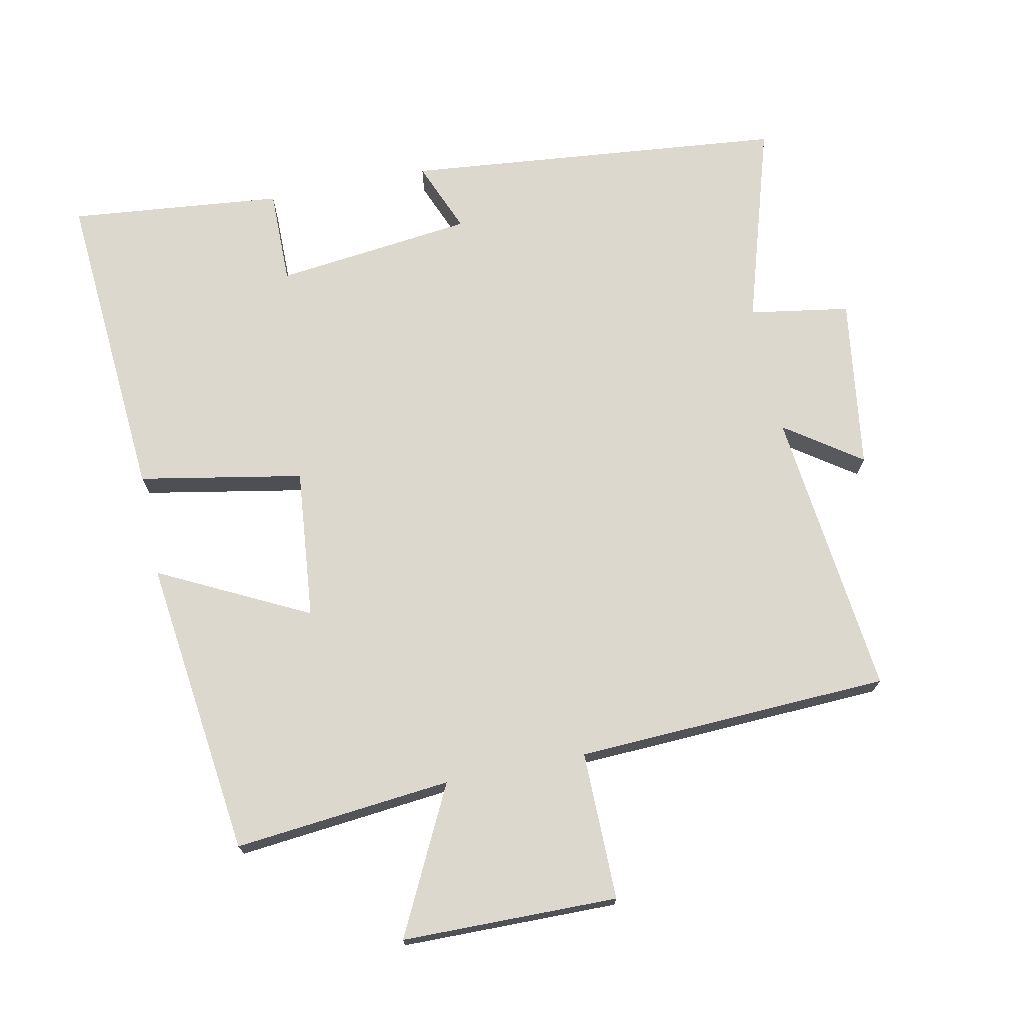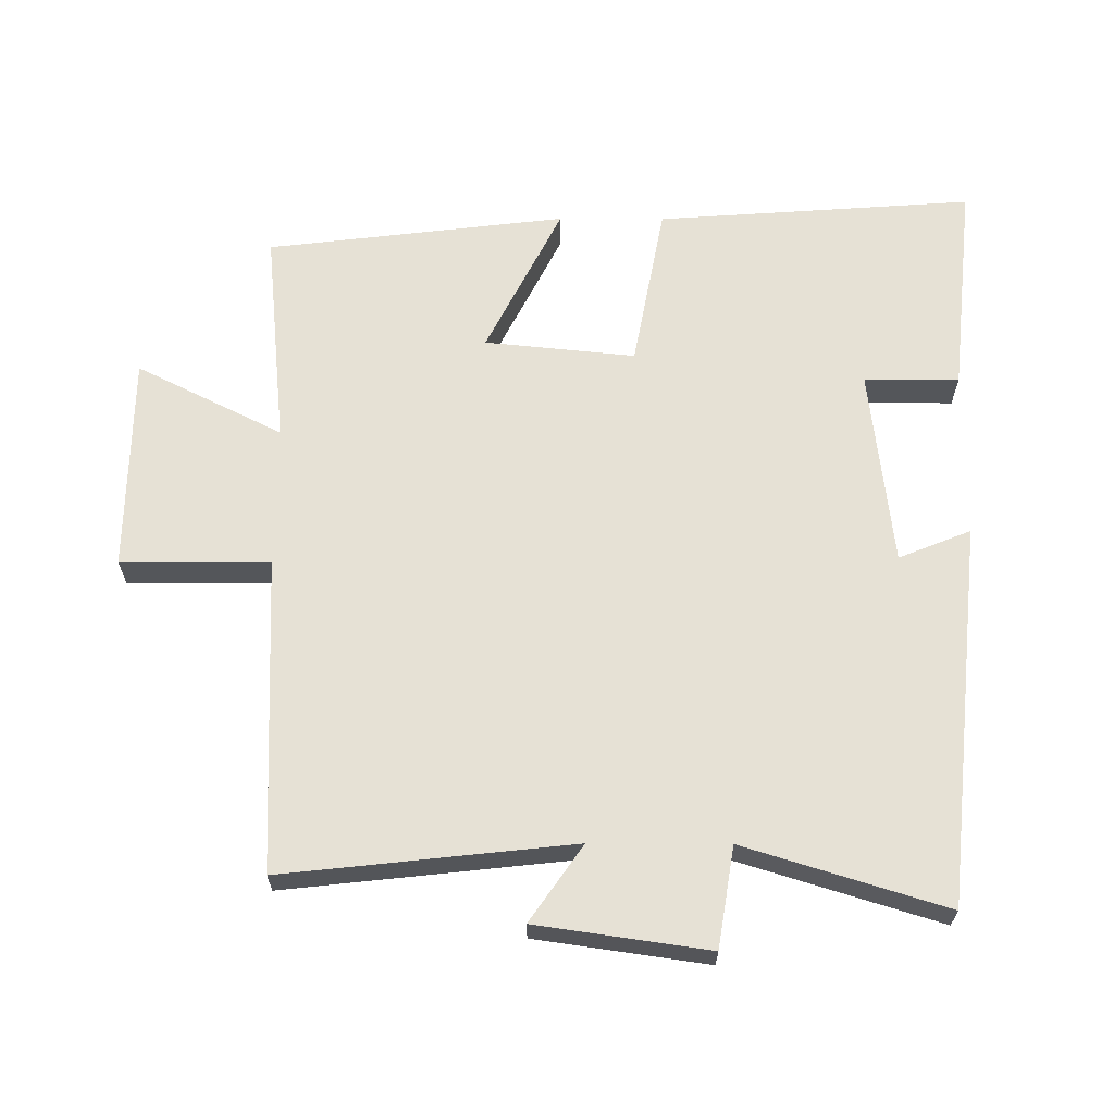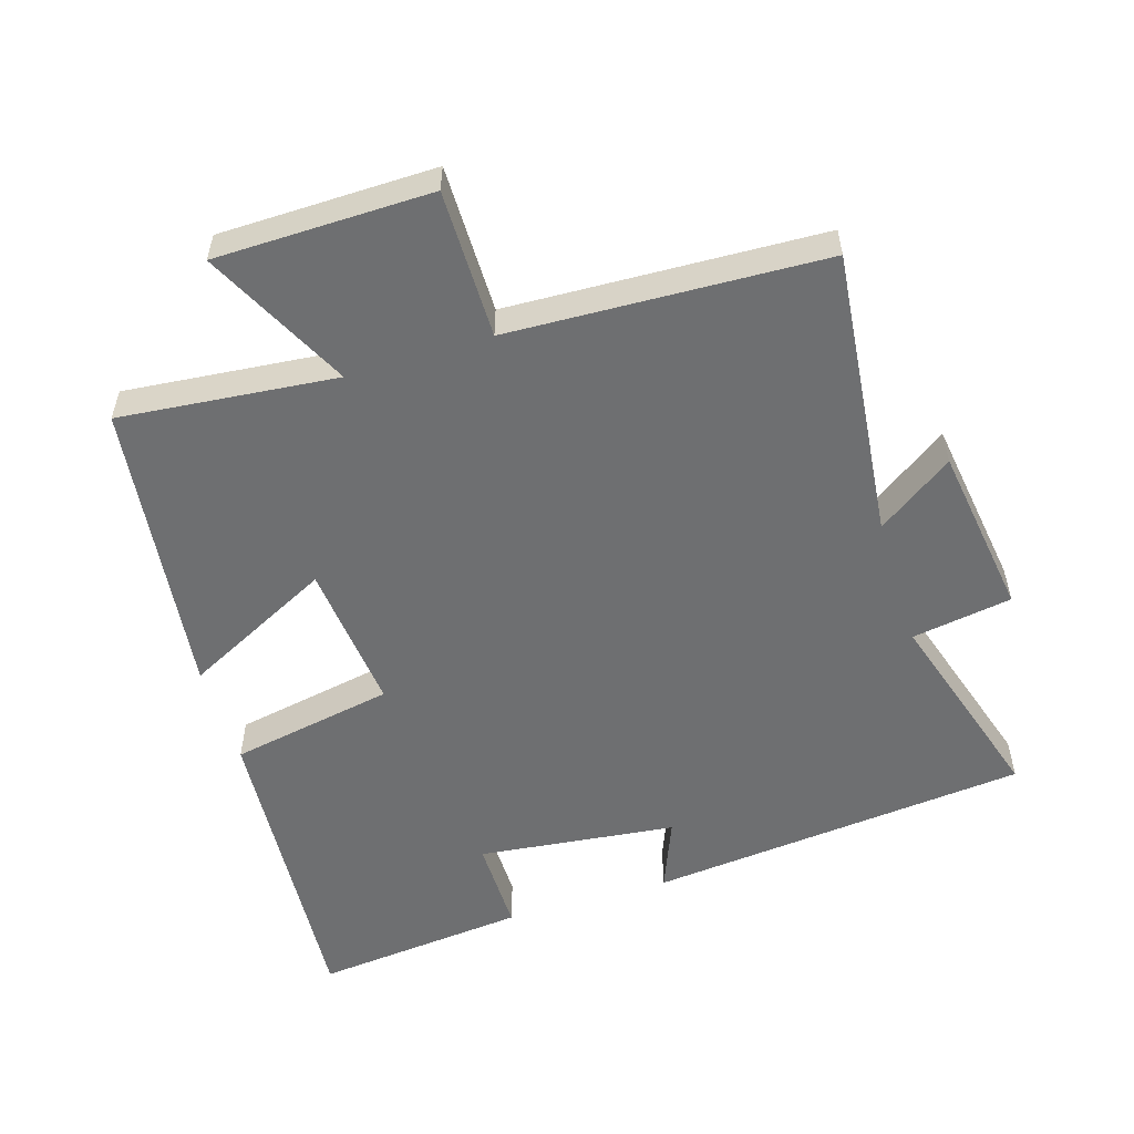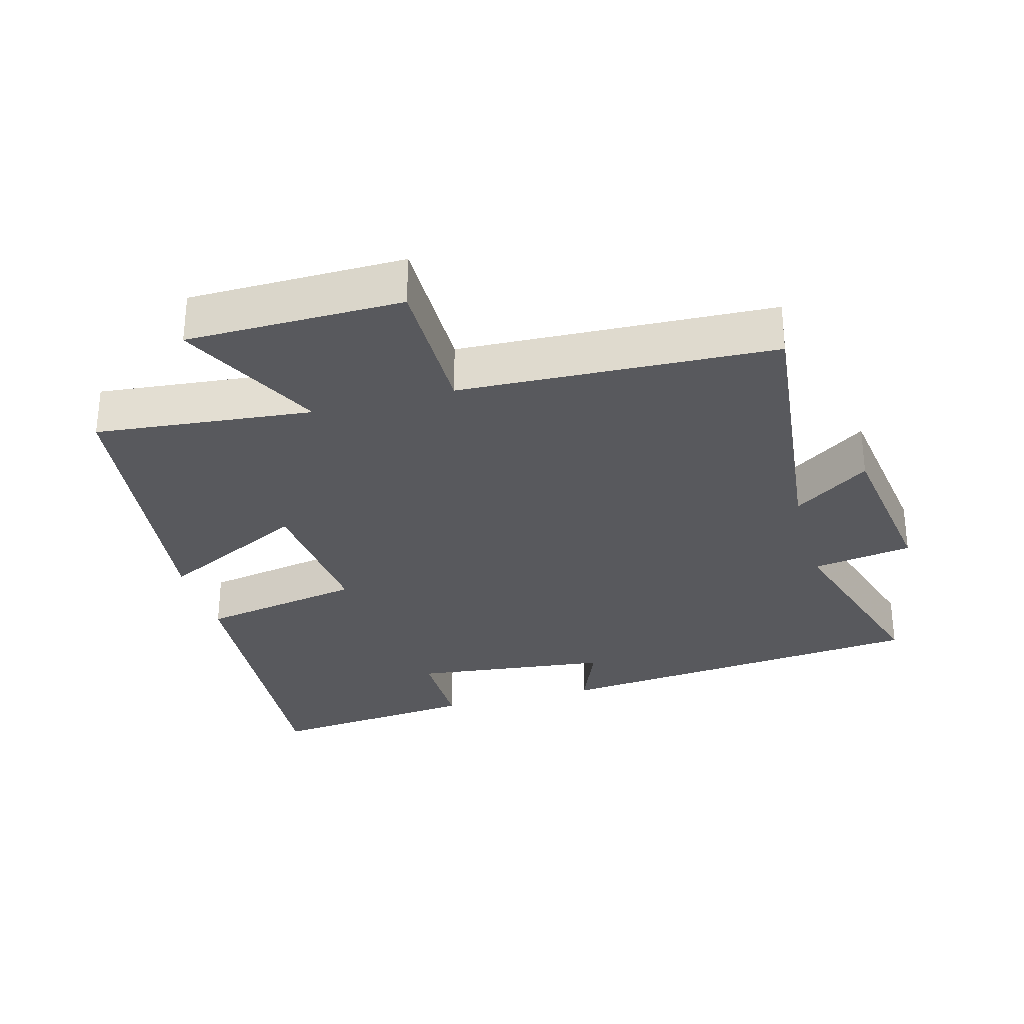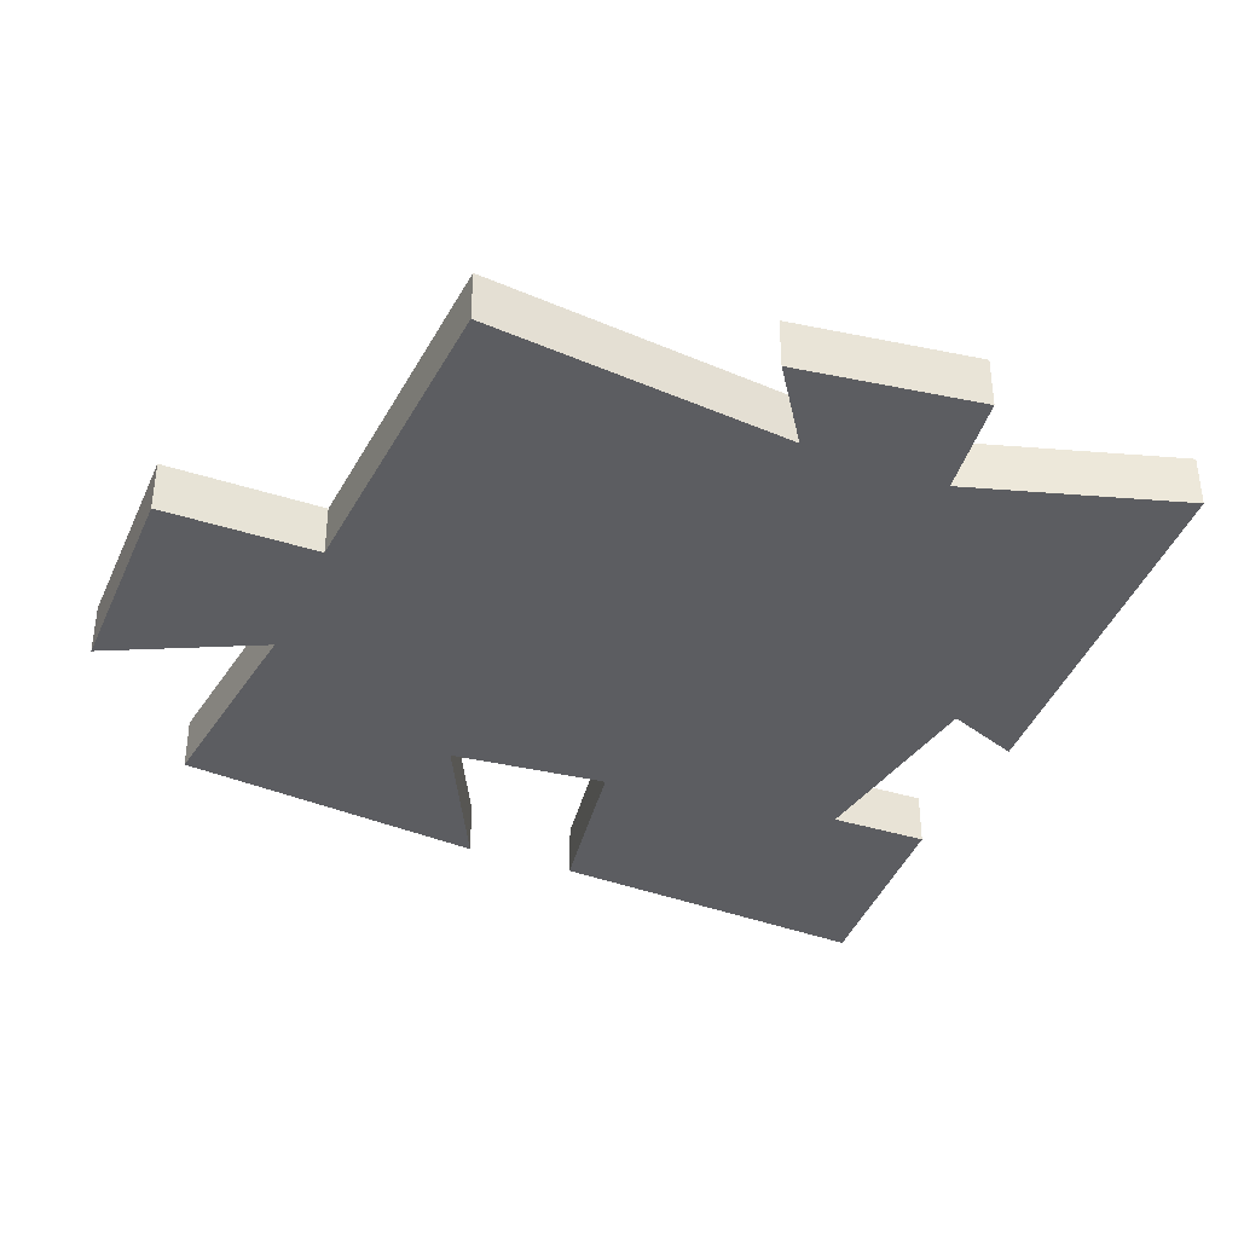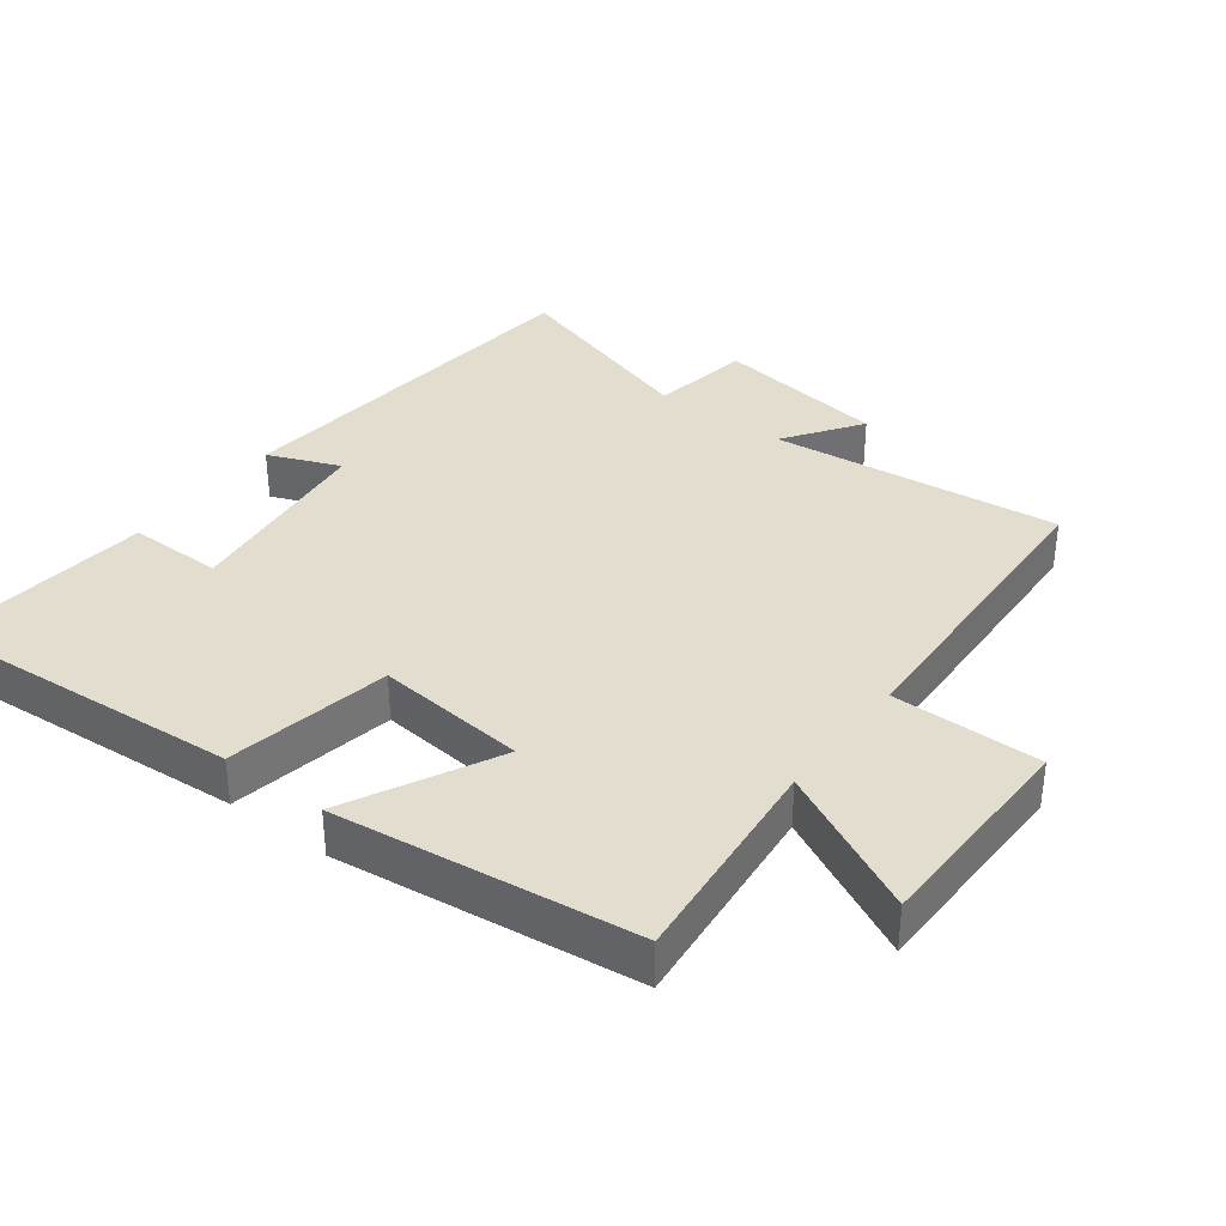
<metadata>
{"format":"obj","ext":"obj","renderer":"f3d","projection":"perspective","resolution":1024,"background":"white","views":[{"elev":72.2,"azim":-11.6,"up":"+Y"},{"elev":64.8,"azim":90.3,"up":"+Y"},{"elev":-54.6,"azim":17.3,"up":"+Y"},{"elev":-30.1,"azim":15.3,"up":"+Y"},{"elev":-36.6,"azim":66.9,"up":"+Y"},{"elev":35.5,"azim":-52.9,"up":"+Y"}]}
</metadata>
<code>
v -0.534 0.07 -0.532
v -0.5 0.07 -0.065
v -0.258 0.07 -0.02
v -0.28 0.07 0.202
v -0.5 0.07 0.091
v -0.446 0.07 0.532
v -0.126 0.07 0.5
v -0.233 0.07 0.715
v 0.085 0.07 0.719
v 0.084 0.07 0.5
v 0.547 0.07 0.48
v 0.5 0.07 0.053
v 0.612 0.07 0.131
v 0.648 0.07 -0.123
v 0.5 0.07 -0.147
v 0.591 0.07 -0.444
v 0.029 0.07 -0.5
v 0.072 0.07 -0.394
v -0.22 0.07 -0.36
v -0.219 0.07 -0.5
v -0.534 0 -0.532
v -0.5 0 -0.065
v -0.258 0 -0.02
v -0.28 0 0.202
v -0.5 0 0.091
v -0.446 0 0.532
v -0.126 0 0.5
v -0.233 0 0.715
v 0.085 0 0.719
v 0.084 0 0.5
v 0.547 0 0.48
v 0.5 0 0.053
v 0.612 0 0.131
v 0.648 0 -0.123
v 0.5 0 -0.147
v 0.591 0 -0.444
v 0.029 0 -0.5
v 0.072 0 -0.394
v -0.22 0 -0.36
v -0.219 0 -0.5
f 19 20 1 2
f 18 19 2 3
f 15 16 17 18
f 15 18 3 4
f 12 13 14 15
f 12 15 4
f 10 11 12 4
f 7 8 9 10
f 7 10 4 5
f 5 6 7
f 22 21 40 39
f 23 22 39 38
f 38 37 36 35
f 24 23 38 35
f 35 34 33 32
f 24 35 32
f 24 32 31 30
f 30 29 28 27
f 25 24 30 27
f 27 26 25
f 1 21 22 2
f 2 22 23 3
f 3 23 24 4
f 4 24 25 5
f 5 25 26 6
f 6 26 27 7
f 7 27 28 8
f 8 28 29 9
f 9 29 30 10
f 10 30 31 11
f 11 31 32 12
f 12 32 33 13
f 13 33 34 14
f 14 34 35 15
f 15 35 36 16
f 16 36 37 17
f 17 37 38 18
f 18 38 39 19
f 19 39 40 20
f 20 40 21 1

</code>
